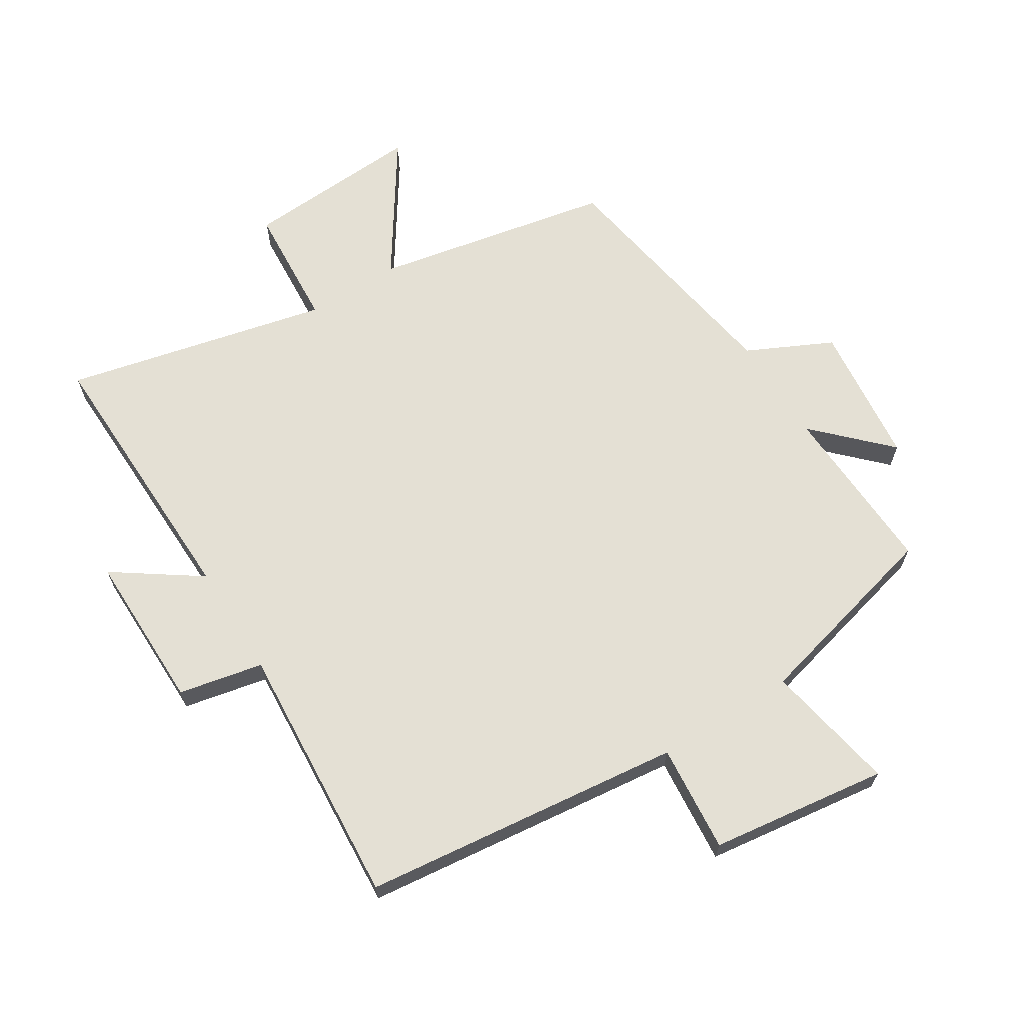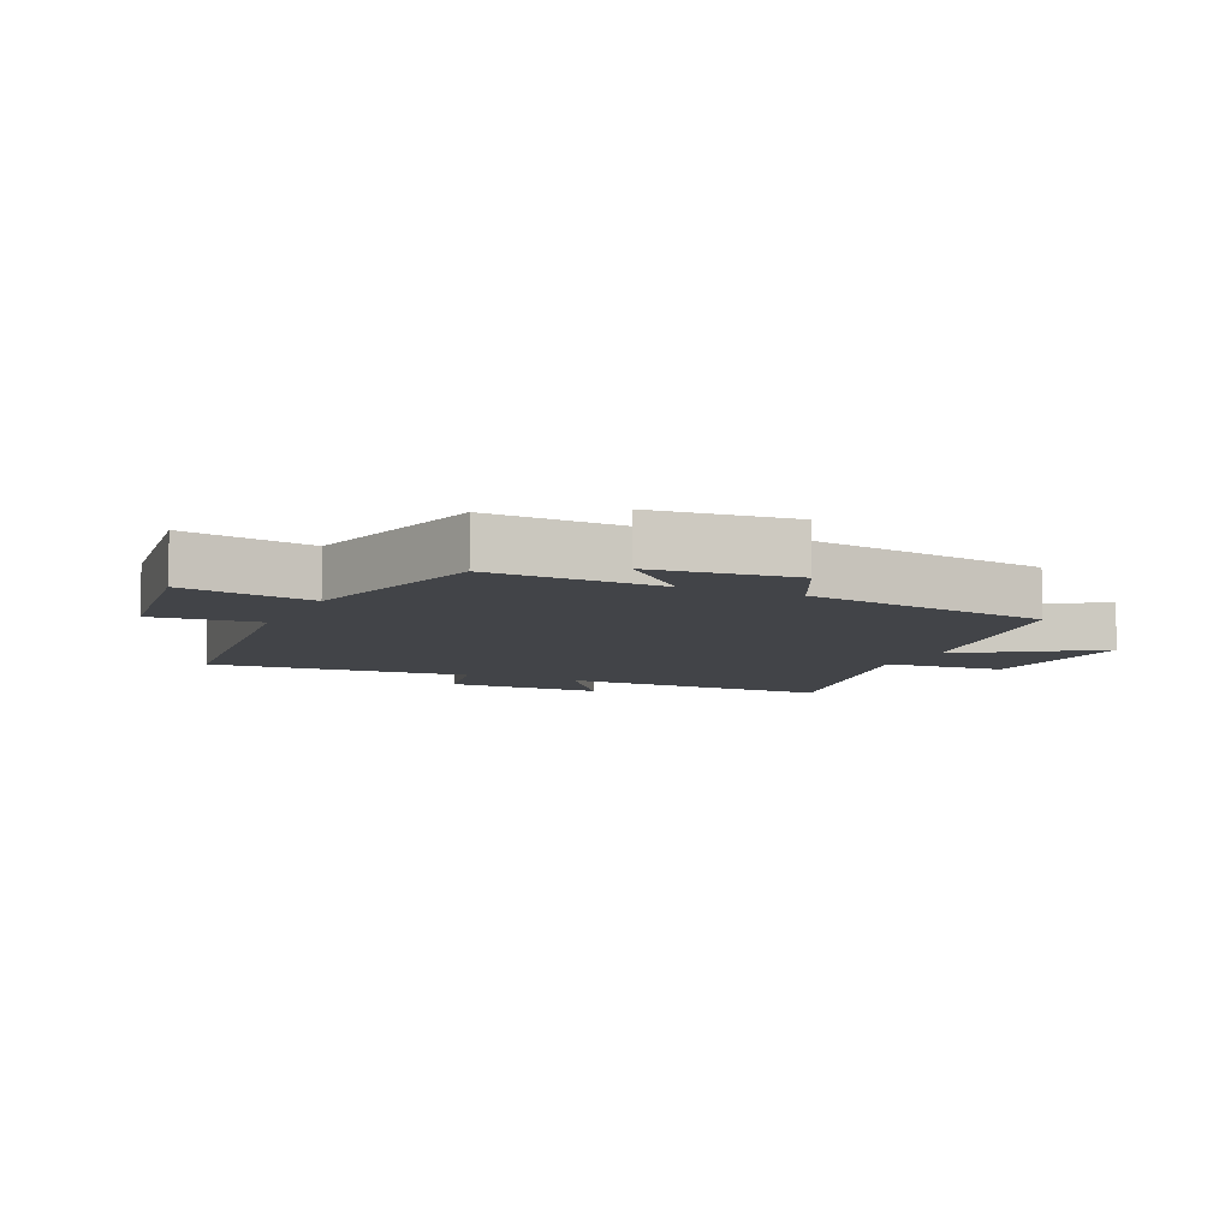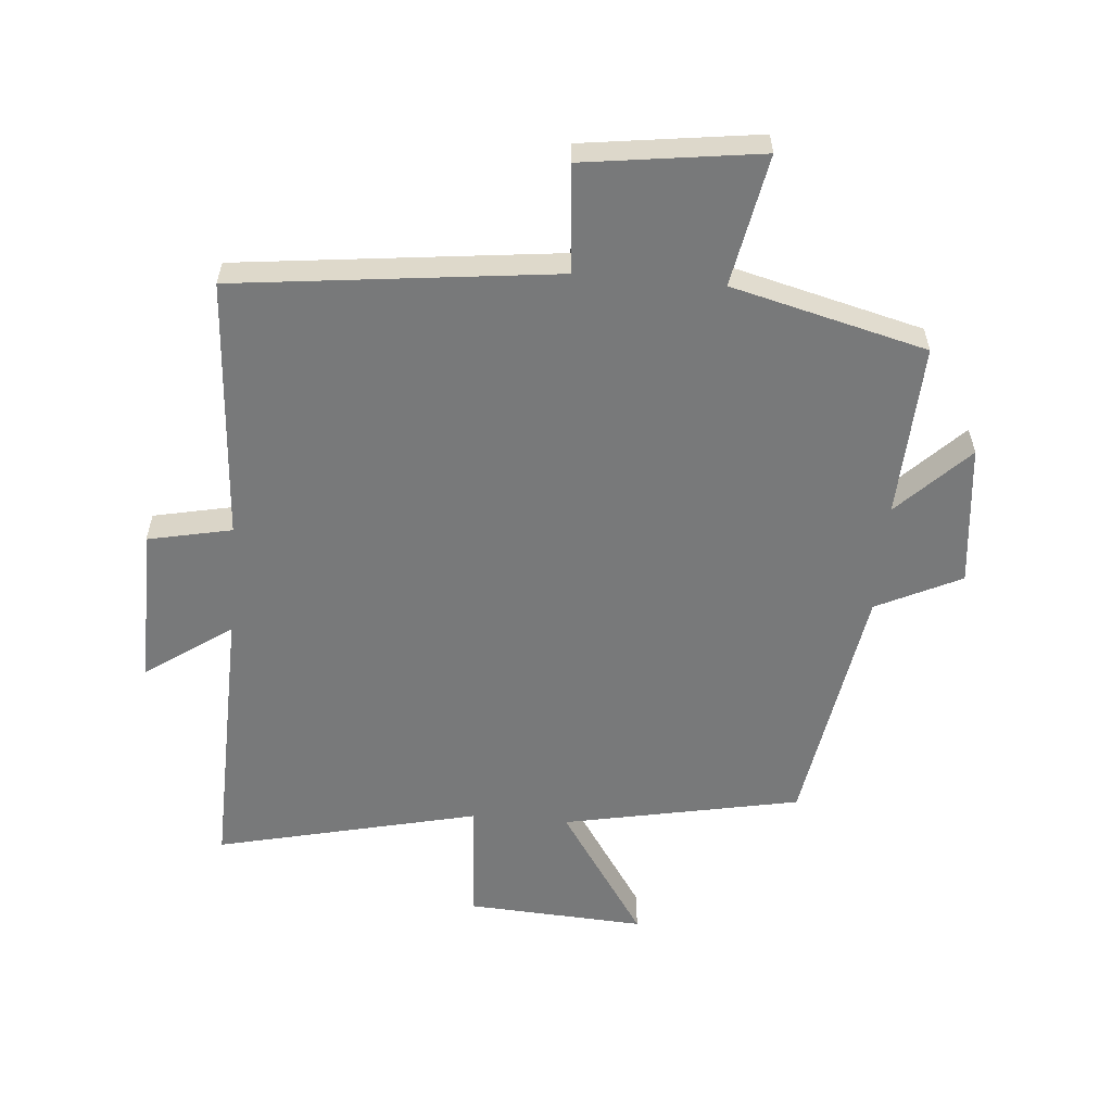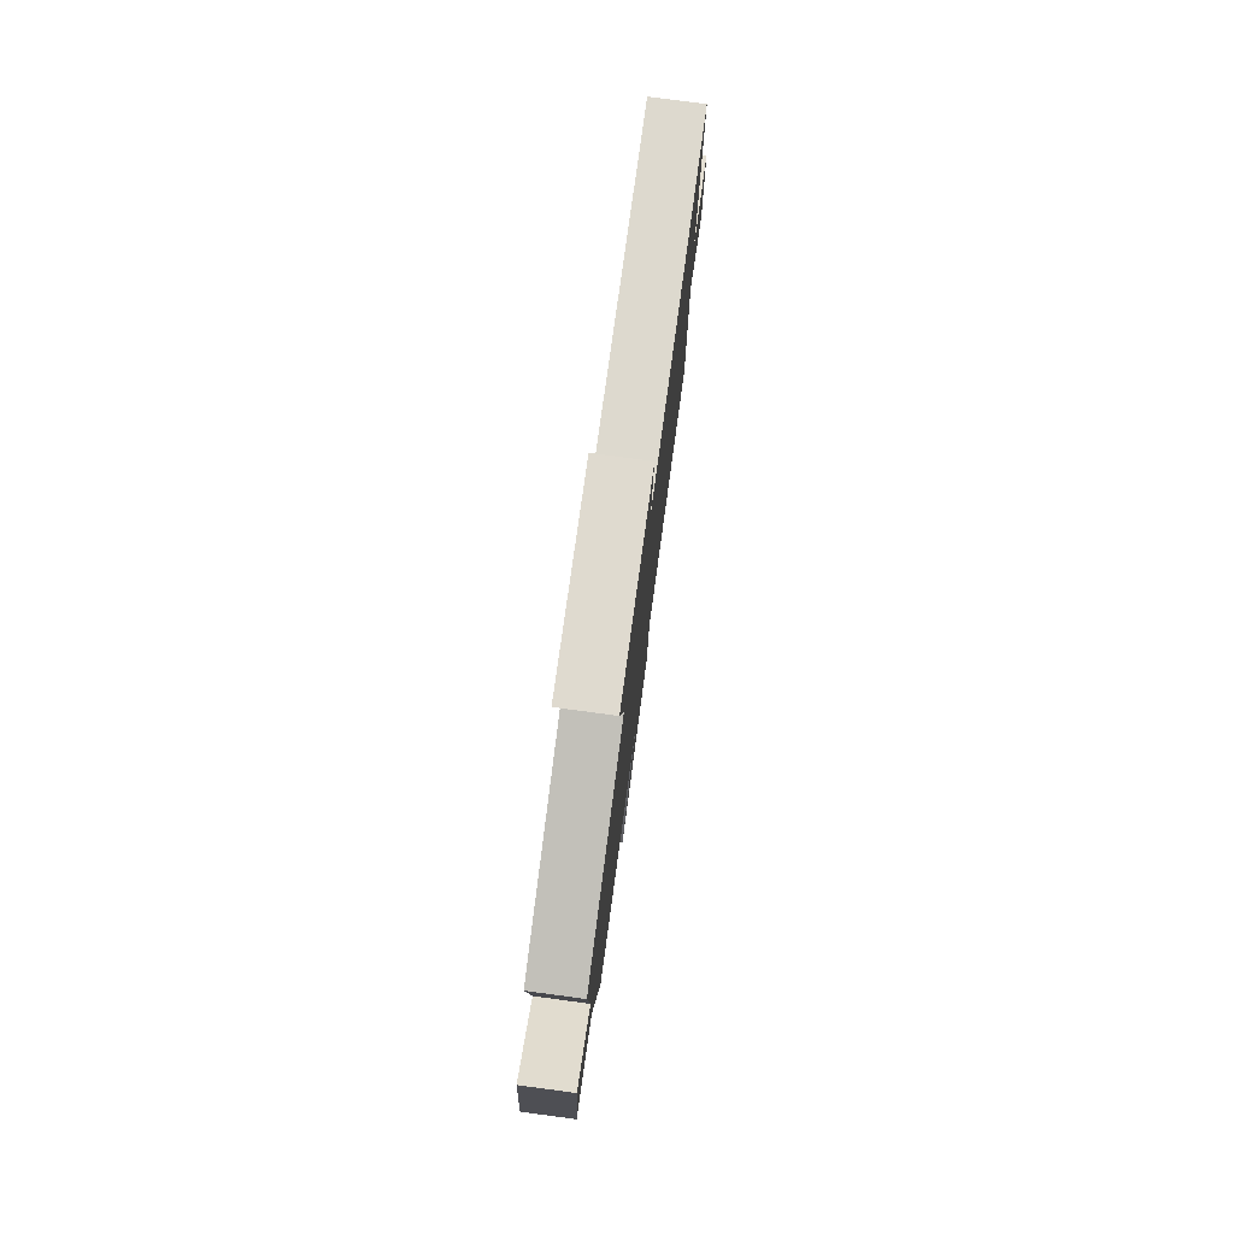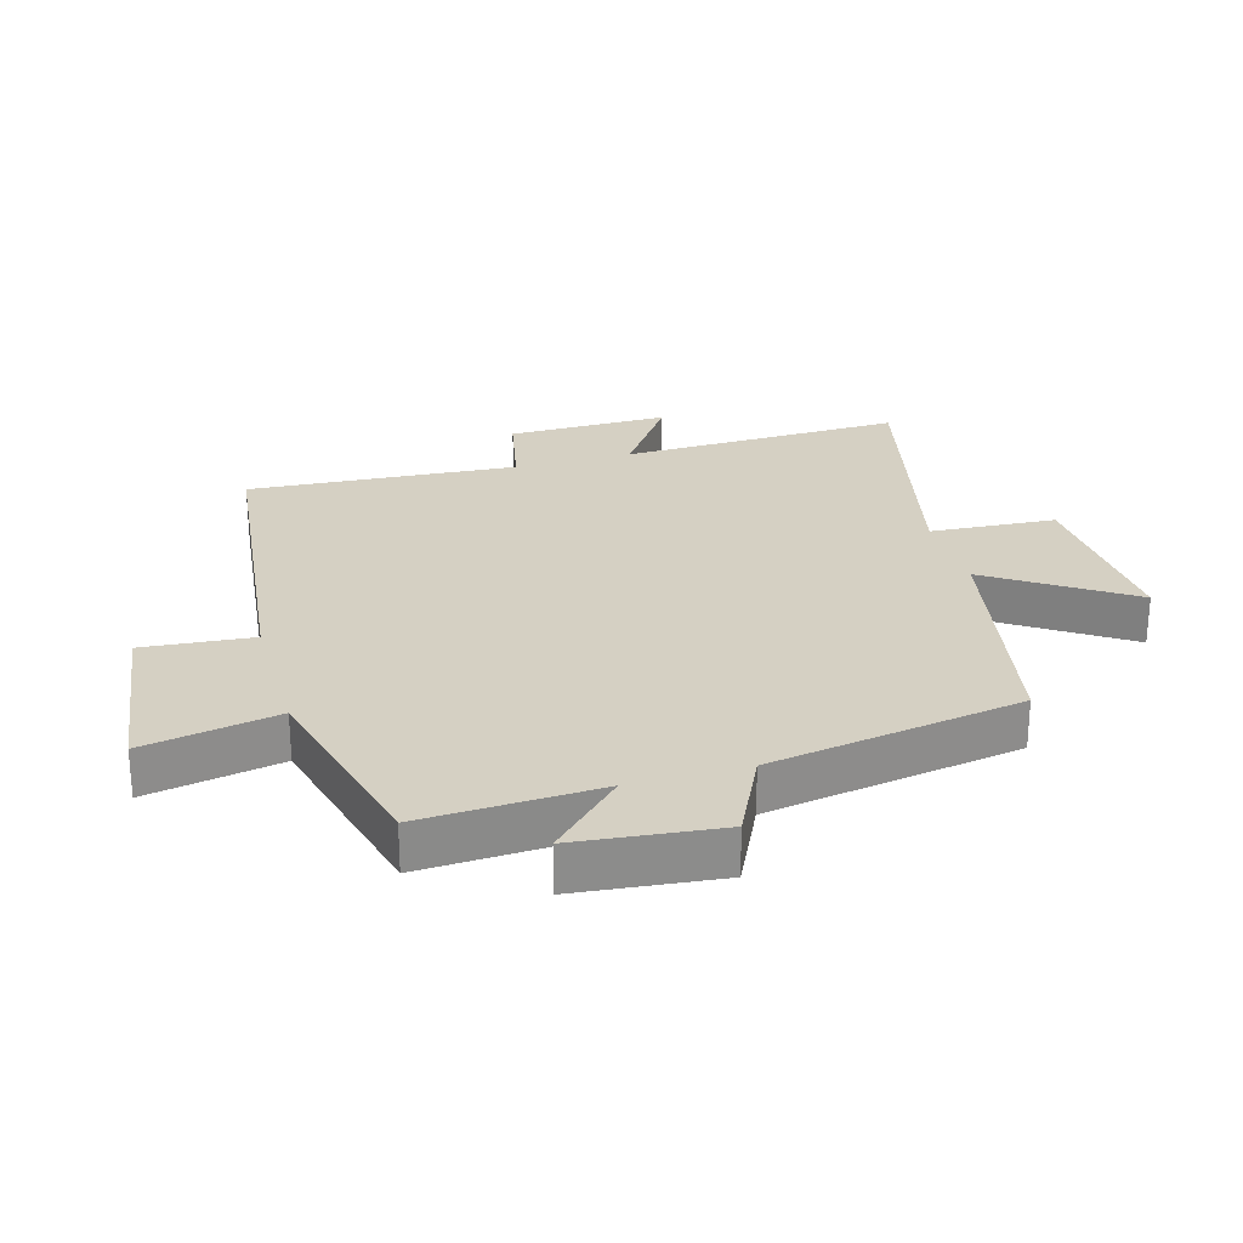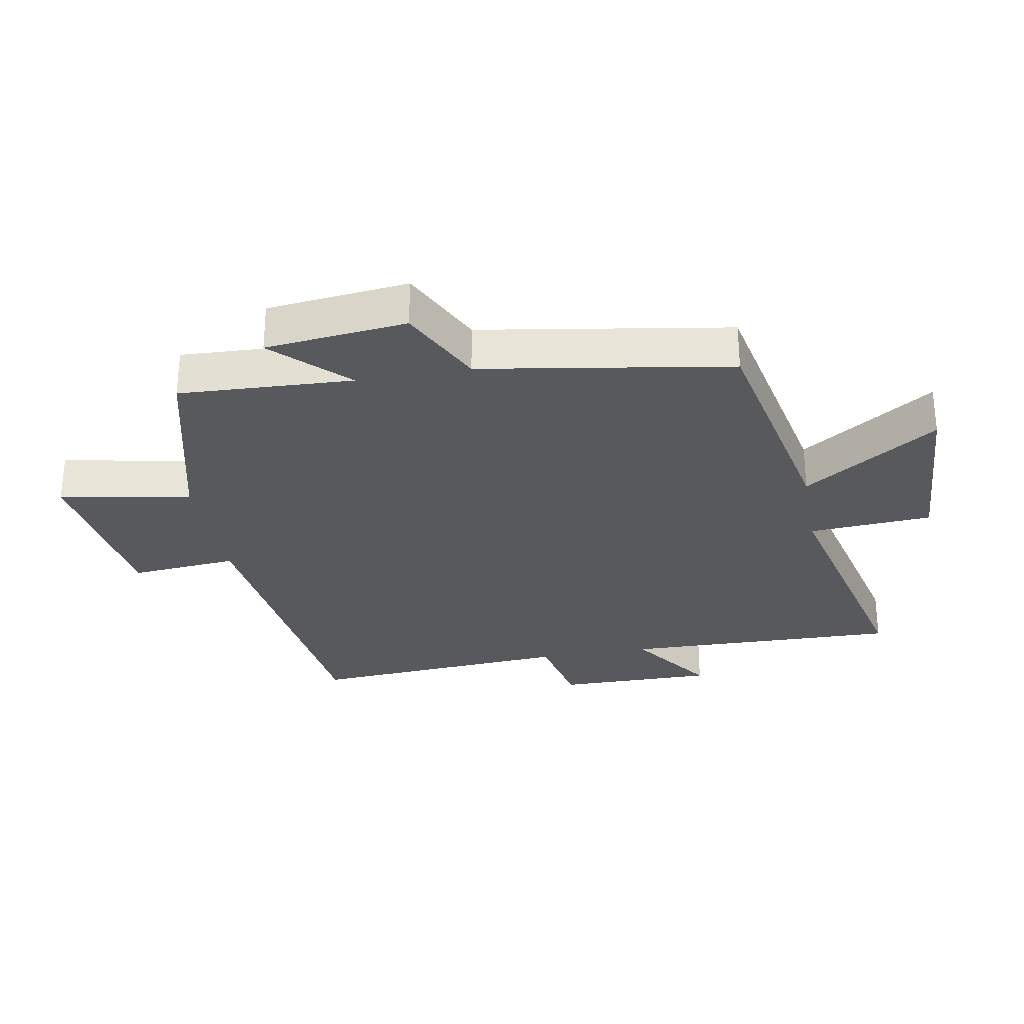
<metadata>
{"format":"obj","ext":"obj","renderer":"f3d","projection":"perspective","resolution":1024,"background":"white","views":[{"elev":66.1,"azim":-32.1,"up":"+Y"},{"elev":-7.7,"azim":65.3,"up":"+Y"},{"elev":-57.7,"azim":-4.9,"up":"+Y"},{"elev":78.6,"azim":97.6,"up":"+Z"},{"elev":26.2,"azim":73.9,"up":"+Y"},{"elev":-29.3,"azim":100.3,"up":"+Y"}]}
</metadata>
<code>
v 0.513 0.07 0.422
v 0.5 0.07 0.147
v 0.61 0.07 0.258
v 0.634 0.07 0.034
v 0.5 0.07 -0.031
v 0.435 0.07 -0.425
v 0.059 0.07 -0.5
v 0.2 0.07 -0.711
v -0.082 0.07 -0.695
v -0.095 0.07 -0.5
v -0.511 0.07 -0.597
v -0.5 0.07 -0.159
v -0.635 0.07 -0.253
v -0.633 0.07 -0.003
v -0.5 0.07 0.025
v -0.529 0.07 0.441
v -0.022 0.07 0.5
v -0.037 0.07 0.67
v 0.243 0.07 0.708
v 0.204 0.07 0.5
v 0.513 0 0.422
v 0.5 0 0.147
v 0.61 0 0.258
v 0.634 0 0.034
v 0.5 0 -0.031
v 0.435 0 -0.425
v 0.059 0 -0.5
v 0.2 0 -0.711
v -0.082 0 -0.695
v -0.095 0 -0.5
v -0.511 0 -0.597
v -0.5 0 -0.159
v -0.635 0 -0.253
v -0.633 0 -0.003
v -0.5 0 0.025
v -0.529 0 0.441
v -0.022 0 0.5
v -0.037 0 0.67
v 0.243 0 0.708
v 0.204 0 0.5
f 17 18 19 20
f 20 1 2
f 17 20 2
f 16 17 2
f 15 16 2
f 12 13 14 15
f 12 15 2
f 10 11 12 2
f 7 8 9 10
f 7 10 2
f 6 7 2
f 5 6 2
f 2 3 4 5
f 40 39 38 37
f 22 21 40
f 22 40 37
f 22 37 36
f 22 36 35
f 35 34 33 32
f 22 35 32
f 22 32 31 30
f 30 29 28 27
f 22 30 27
f 22 27 26
f 22 26 25
f 25 24 23 22
f 1 21 22 2
f 2 22 23 3
f 3 23 24 4
f 4 24 25 5
f 5 25 26 6
f 6 26 27 7
f 7 27 28 8
f 8 28 29 9
f 9 29 30 10
f 10 30 31 11
f 11 31 32 12
f 12 32 33 13
f 13 33 34 14
f 14 34 35 15
f 15 35 36 16
f 16 36 37 17
f 17 37 38 18
f 18 38 39 19
f 19 39 40 20
f 20 40 21 1

</code>
